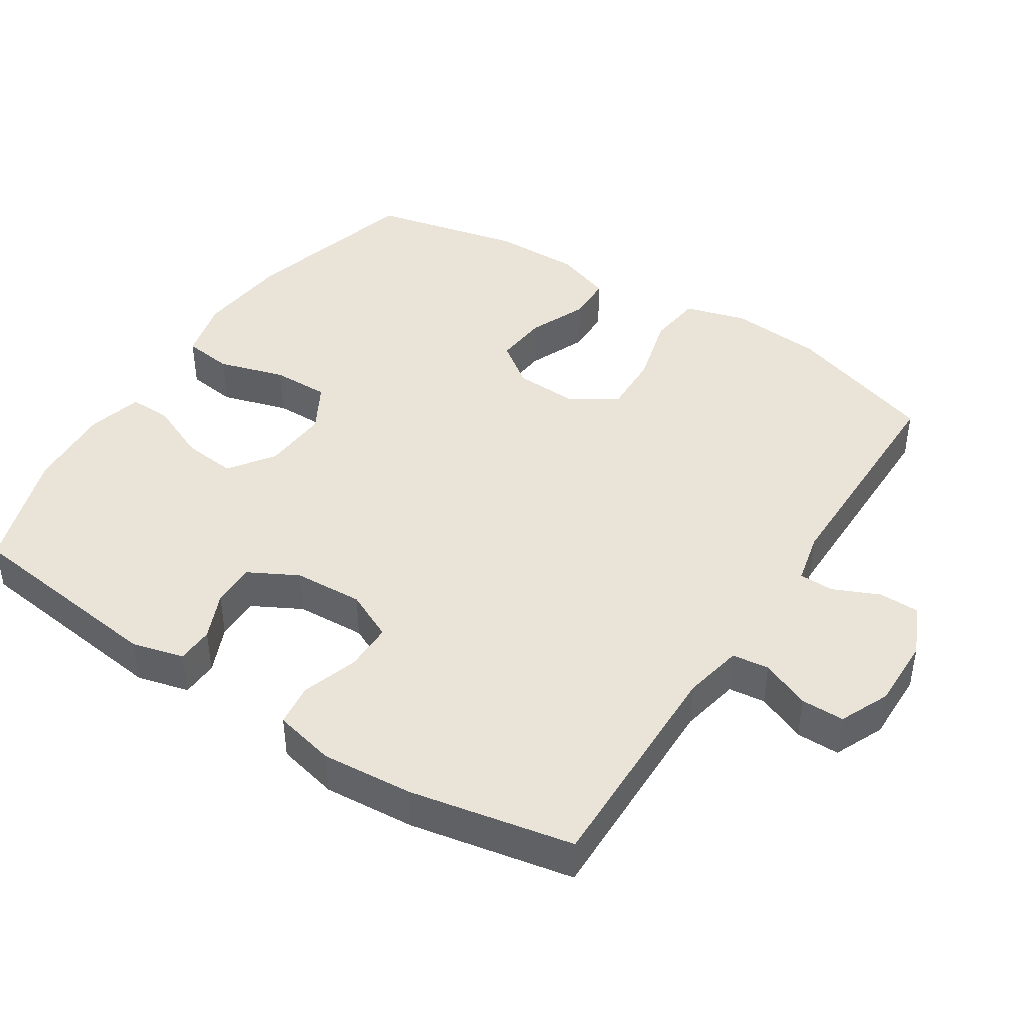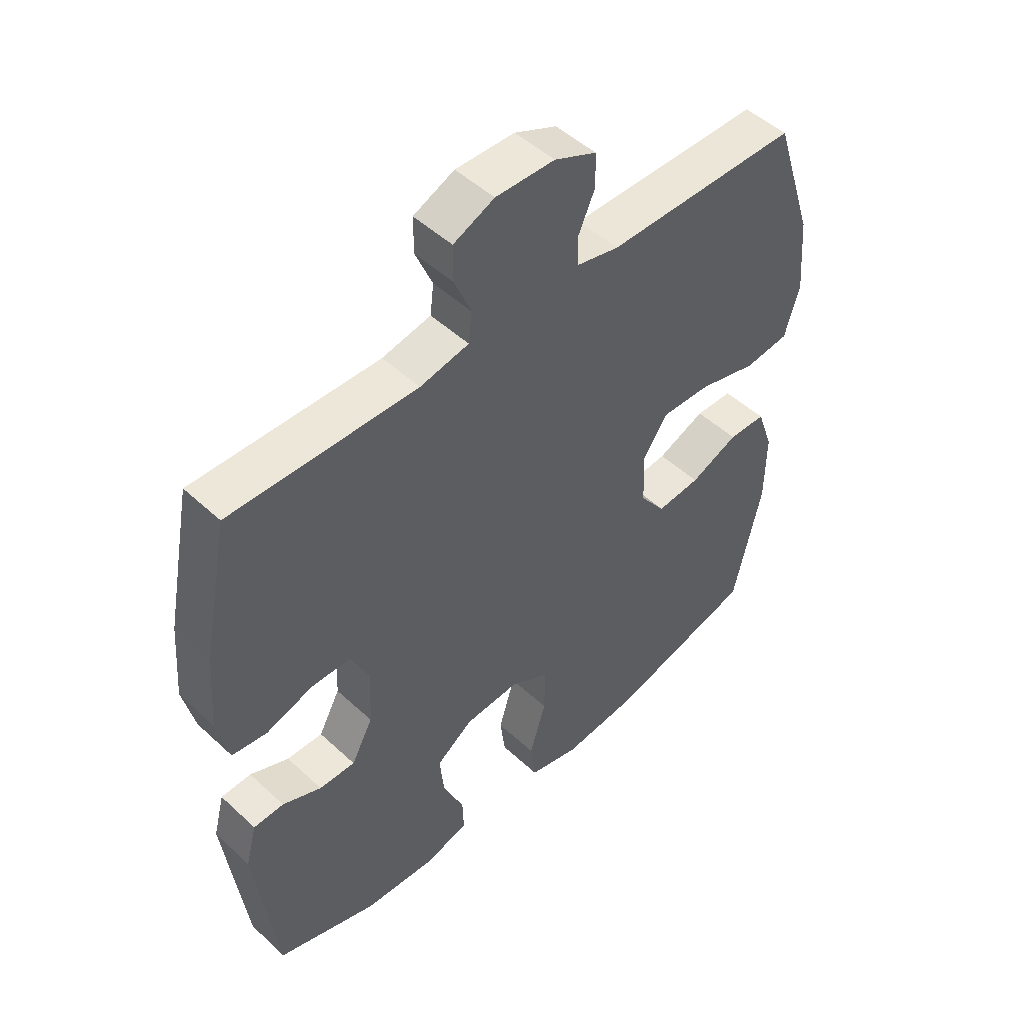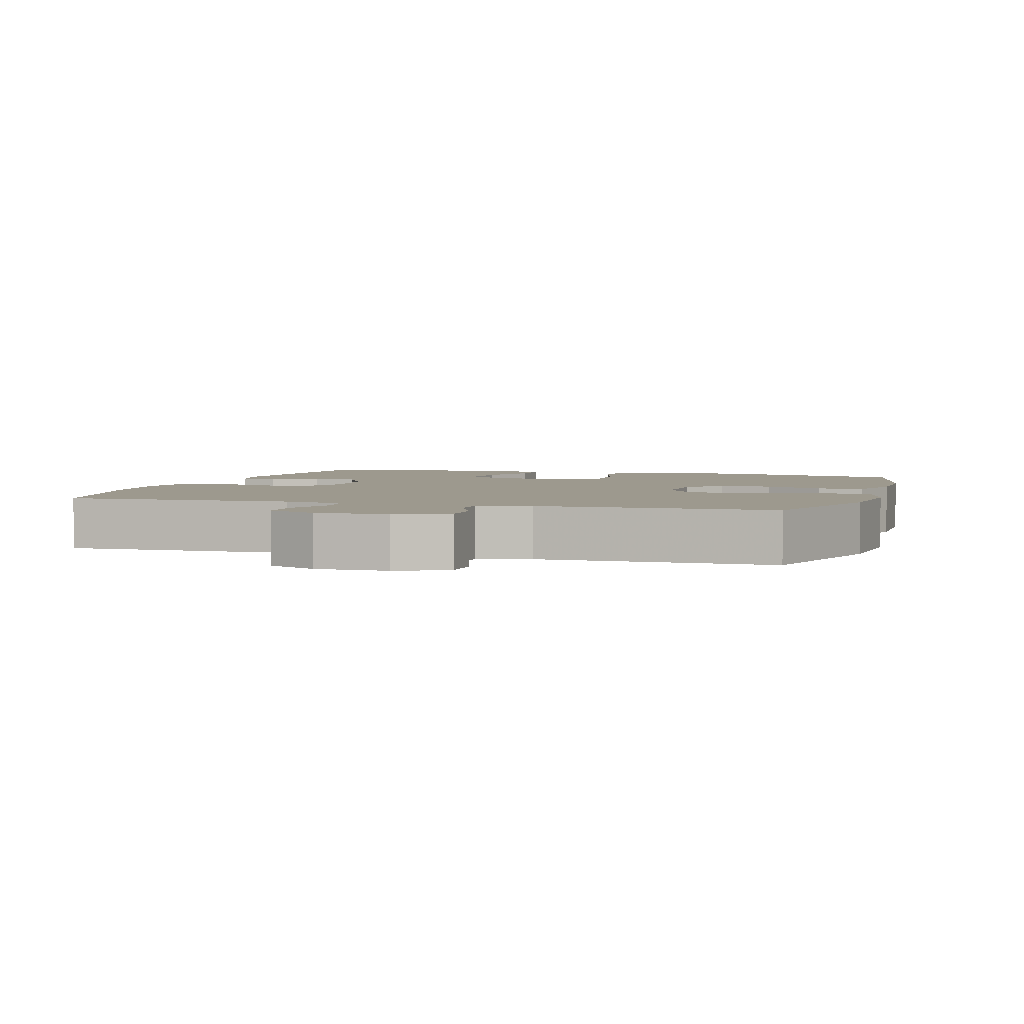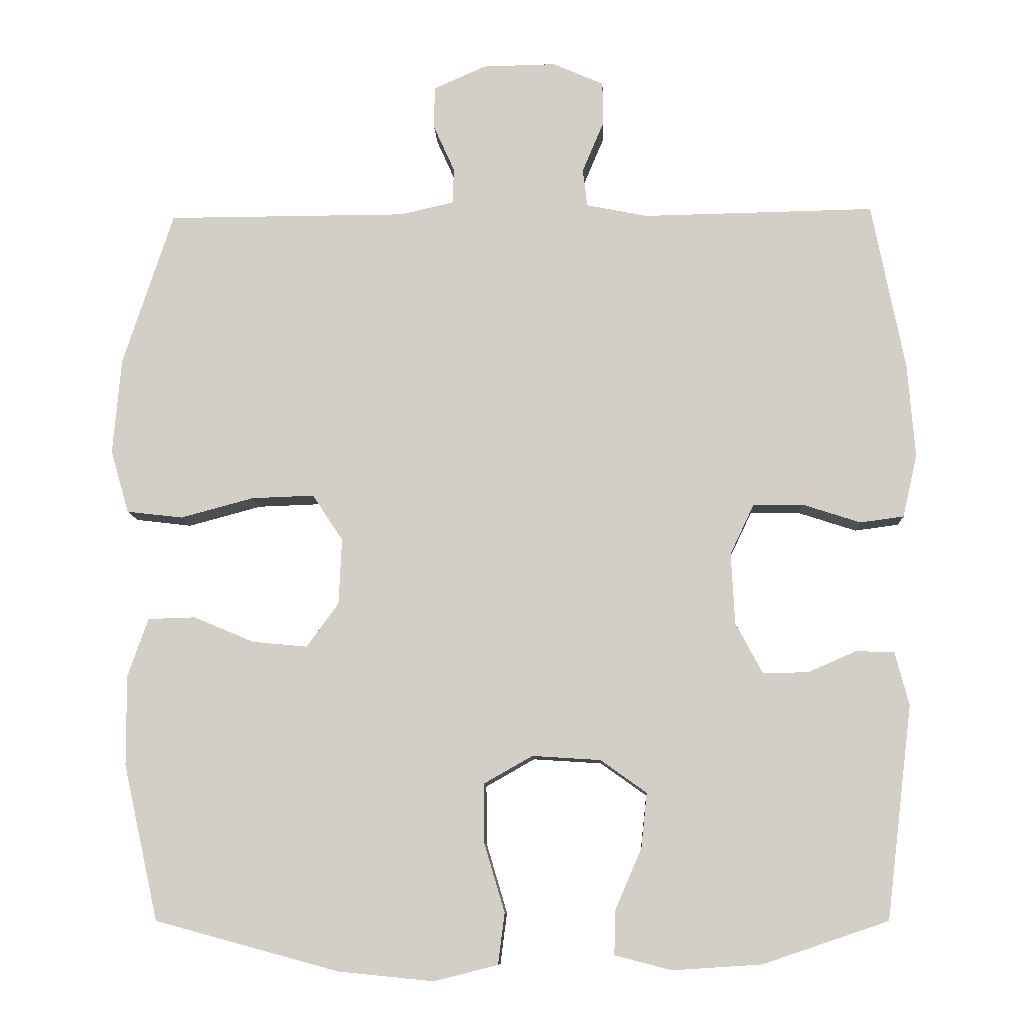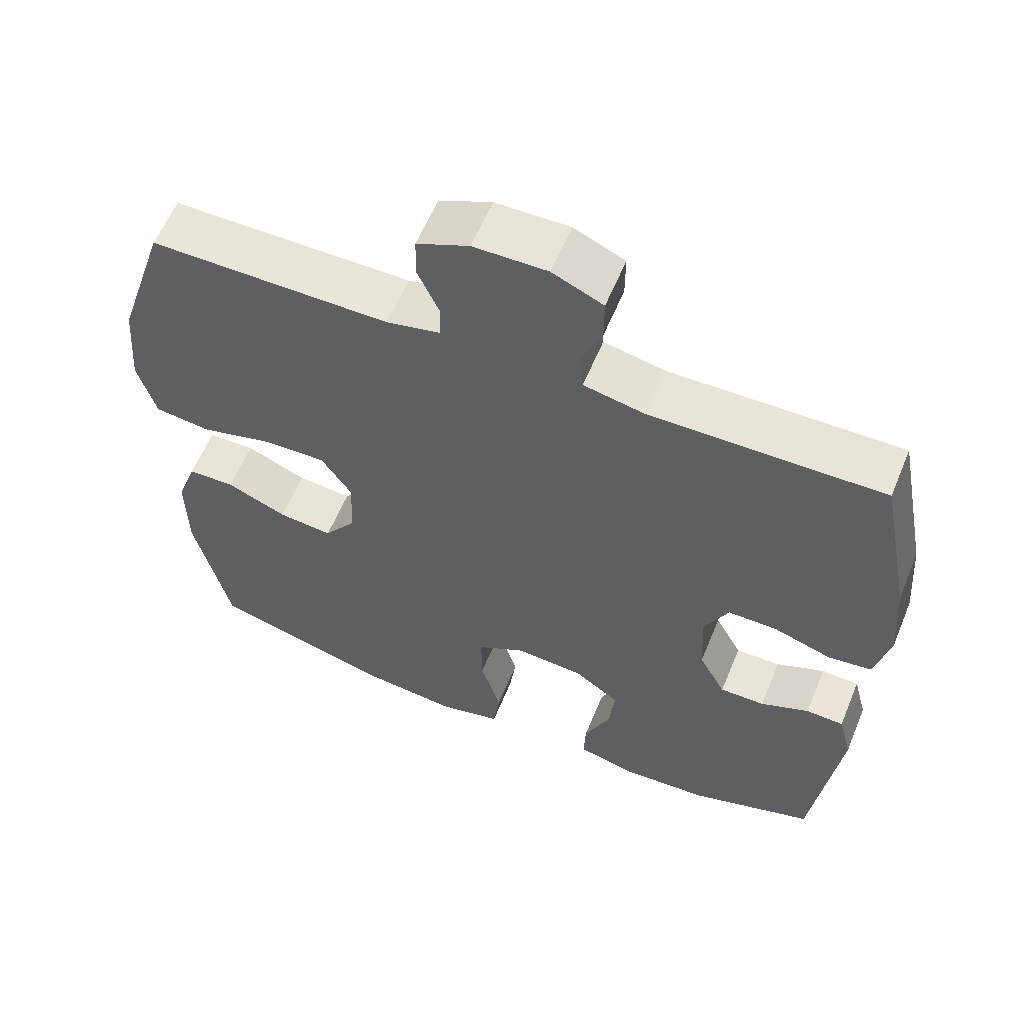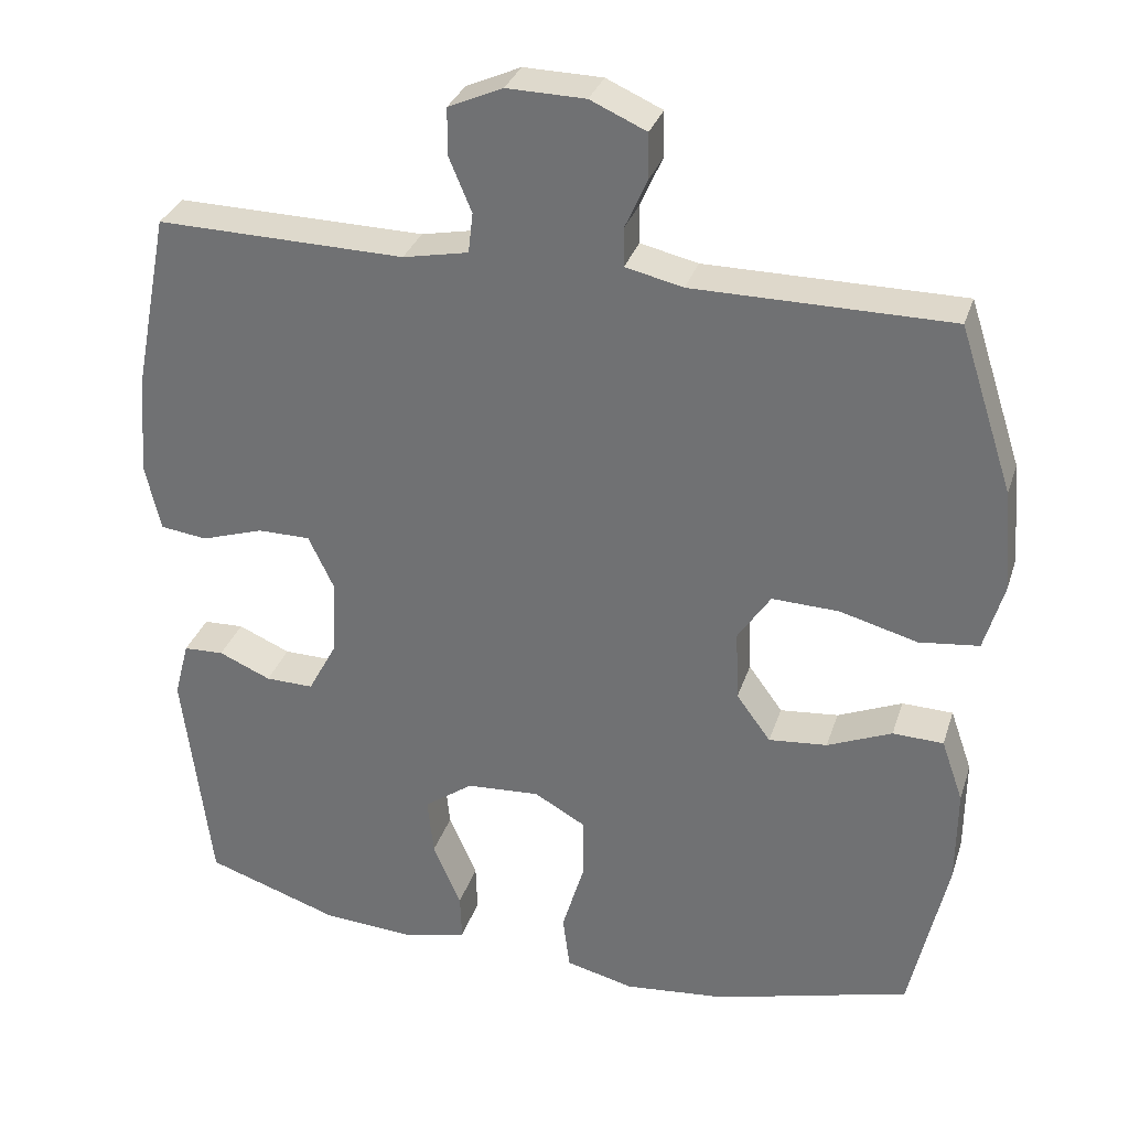
<metadata>
{"format":"obj","ext":"obj","renderer":"f3d","projection":"perspective","resolution":1024,"background":"white","views":[{"elev":43.2,"azim":-57.1,"up":"+Y"},{"elev":49.2,"azim":-44.3,"up":"+Z"},{"elev":3.4,"azim":16.7,"up":"+Y"},{"elev":-9.8,"azim":-177.5,"up":"+Z"},{"elev":59.7,"azim":-157.6,"up":"+Z"},{"elev":31.5,"azim":16.6,"up":"+Z"}]}
</metadata>
<code>
v -0.5 0.07 -0.5
v -0.536 0.07 -0.208
v -0.517 0.07 -0.135
v -0.465 0.07 -0.133
v -0.398 0.07 -0.162
v -0.336 0.07 -0.163
v -0.299 0.07 -0.094
v -0.294 0.07 0.004
v -0.327 0.07 0.073
v -0.395 0.07 0.073
v -0.475 0.07 0.047
v -0.535 0.07 0.055
v -0.555 0.07 0.141
v -0.545 0.07 0.27
v -0.5 0.07 0.5
v -0.181 0.07 0.494
v -0.097 0.07 0.511
v -0.091 0.07 0.563
v -0.12 0.07 0.632
v -0.12 0.07 0.693
v -0.05 0.07 0.724
v 0.051 0.07 0.722
v 0.123 0.07 0.69
v 0.124 0.07 0.632
v 0.095 0.07 0.567
v 0.096 0.07 0.518
v 0.17 0.07 0.501
v 0.5 0.07 0.5
v 0.569 0.07 0.288
v 0.58 0.07 0.157
v 0.555 0.07 0.07
v 0.478 0.07 0.061
v 0.378 0.07 0.088
v 0.292 0.07 0.091
v 0.25 0.07 0.028
v 0.254 0.07 -0.063
v 0.298 0.07 -0.123
v 0.373 0.07 -0.116
v 0.456 0.07 -0.081
v 0.521 0.07 -0.083
v 0.549 0.07 -0.163
v 0.548 0.07 -0.287
v 0.5 0.07 -0.5
v 0.248 0.07 -0.568
v 0.117 0.07 -0.581
v 0.03 0.07 -0.559
v 0.021 0.07 -0.489
v 0.049 0.07 -0.395
v 0.05 0.07 -0.314
v -0.017 0.07 -0.276
v -0.111 0.07 -0.282
v -0.174 0.07 -0.327
v -0.166 0.07 -0.402
v -0.13 0.07 -0.485
v -0.128 0.07 -0.546
v -0.206 0.07 -0.566
v -0.328 0.07 -0.558
v -0.5 0 -0.5
v -0.536 0 -0.208
v -0.517 0 -0.135
v -0.465 0 -0.133
v -0.398 0 -0.162
v -0.336 0 -0.163
v -0.299 0 -0.094
v -0.294 0 0.004
v -0.327 0 0.073
v -0.395 0 0.073
v -0.475 0 0.047
v -0.535 0 0.055
v -0.555 0 0.141
v -0.545 0 0.27
v -0.5 0 0.5
v -0.181 0 0.494
v -0.097 0 0.511
v -0.091 0 0.563
v -0.12 0 0.632
v -0.12 0 0.693
v -0.05 0 0.724
v 0.051 0 0.722
v 0.123 0 0.69
v 0.124 0 0.632
v 0.095 0 0.567
v 0.096 0 0.518
v 0.17 0 0.501
v 0.5 0 0.5
v 0.569 0 0.288
v 0.58 0 0.157
v 0.555 0 0.07
v 0.478 0 0.061
v 0.378 0 0.088
v 0.292 0 0.091
v 0.25 0 0.028
v 0.254 0 -0.063
v 0.298 0 -0.123
v 0.373 0 -0.116
v 0.456 0 -0.081
v 0.521 0 -0.083
v 0.549 0 -0.163
v 0.548 0 -0.287
v 0.5 0 -0.5
v 0.248 0 -0.568
v 0.117 0 -0.581
v 0.03 0 -0.559
v 0.021 0 -0.489
v 0.049 0 -0.395
v 0.05 0 -0.314
v -0.017 0 -0.276
v -0.111 0 -0.282
v -0.174 0 -0.327
v -0.166 0 -0.402
v -0.13 0 -0.485
v -0.128 0 -0.546
v -0.206 0 -0.566
v -0.328 0 -0.558
f 3 4 5
f 2 3 5
f 1 2 5
f 57 1 5
f 56 57 5
f 55 56 5
f 54 55 5
f 53 54 5
f 52 53 5 6
f 51 52 6 7
f 50 51 7 8
f 49 50 8 9
f 46 47 48
f 45 46 48
f 44 45 48
f 43 44 48
f 42 43 48
f 41 42 48
f 40 41 48
f 39 40 48
f 38 39 48
f 37 38 48 49
f 36 37 49 9
f 31 32 33
f 30 31 33
f 29 30 33
f 28 29 33
f 27 28 33
f 26 27 33 34
f 23 24 25
f 22 23 25
f 21 22 25
f 20 21 25
f 19 20 25
f 18 19 25
f 17 18 25 26
f 26 34 35
f 17 26 35
f 16 17 35
f 14 15 16
f 13 14 16
f 12 13 16
f 11 12 16
f 10 11 16
f 16 35 36 9
f 9 10 16
f 62 61 60
f 62 60 59
f 62 59 58
f 62 58 114
f 62 114 113
f 62 113 112
f 62 112 111
f 62 111 110
f 63 62 110 109
f 64 63 109 108
f 65 64 108 107
f 66 65 107 106
f 105 104 103
f 105 103 102
f 105 102 101
f 105 101 100
f 105 100 99
f 105 99 98
f 105 98 97
f 105 97 96
f 105 96 95
f 106 105 95 94
f 66 106 94 93
f 90 89 88
f 90 88 87
f 90 87 86
f 90 86 85
f 90 85 84
f 91 90 84 83
f 82 81 80
f 82 80 79
f 82 79 78
f 82 78 77
f 82 77 76
f 82 76 75
f 83 82 75 74
f 92 91 83
f 92 83 74
f 92 74 73
f 73 72 71
f 73 71 70
f 73 70 69
f 73 69 68
f 73 68 67
f 66 93 92 73
f 73 67 66
f 1 58 59 2
f 2 59 60 3
f 3 60 61 4
f 4 61 62 5
f 5 62 63 6
f 6 63 64 7
f 7 64 65 8
f 8 65 66 9
f 9 66 67 10
f 10 67 68 11
f 11 68 69 12
f 12 69 70 13
f 13 70 71 14
f 14 71 72 15
f 15 72 73 16
f 16 73 74 17
f 17 74 75 18
f 18 75 76 19
f 19 76 77 20
f 20 77 78 21
f 21 78 79 22
f 22 79 80 23
f 23 80 81 24
f 24 81 82 25
f 25 82 83 26
f 26 83 84 27
f 27 84 85 28
f 28 85 86 29
f 29 86 87 30
f 30 87 88 31
f 31 88 89 32
f 32 89 90 33
f 33 90 91 34
f 34 91 92 35
f 35 92 93 36
f 36 93 94 37
f 37 94 95 38
f 38 95 96 39
f 39 96 97 40
f 40 97 98 41
f 41 98 99 42
f 42 99 100 43
f 43 100 101 44
f 44 101 102 45
f 45 102 103 46
f 46 103 104 47
f 47 104 105 48
f 48 105 106 49
f 49 106 107 50
f 50 107 108 51
f 51 108 109 52
f 52 109 110 53
f 53 110 111 54
f 54 111 112 55
f 55 112 113 56
f 56 113 114 57
f 57 114 58 1

</code>
